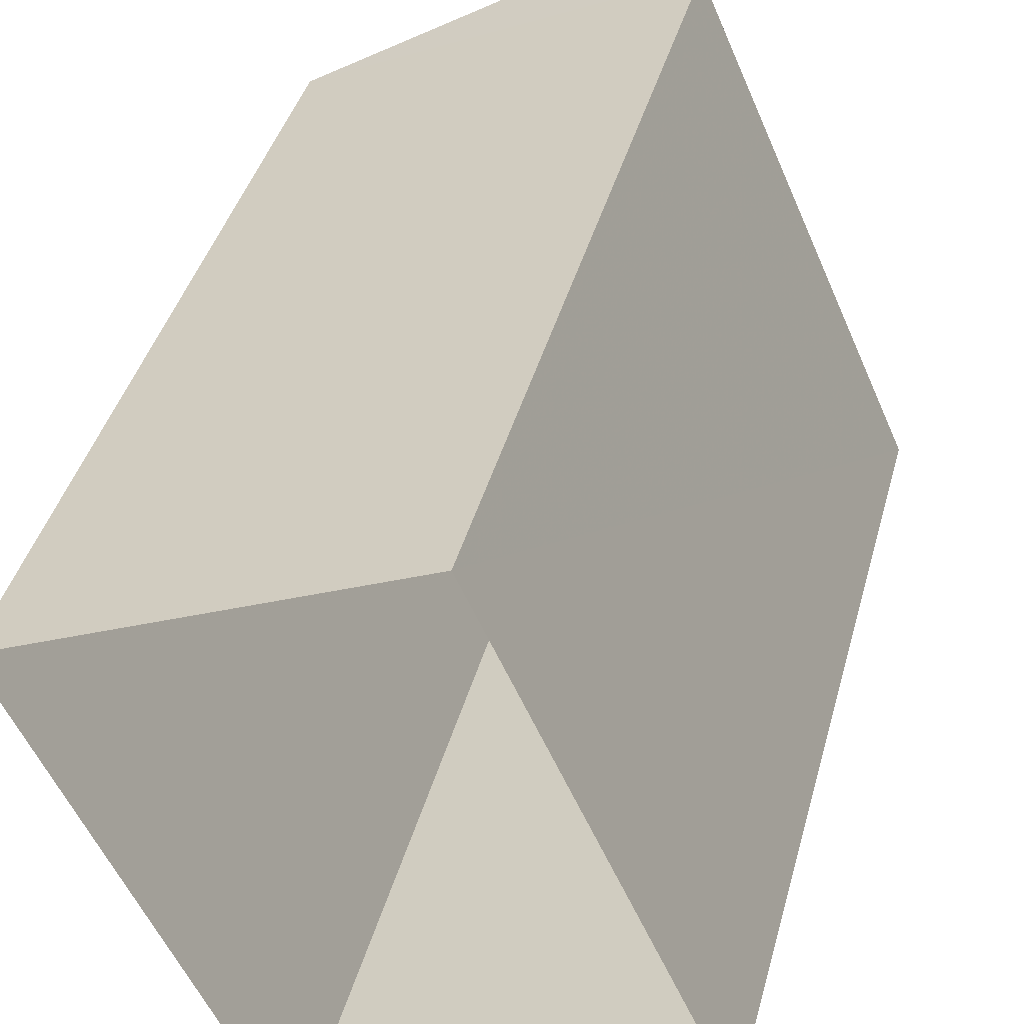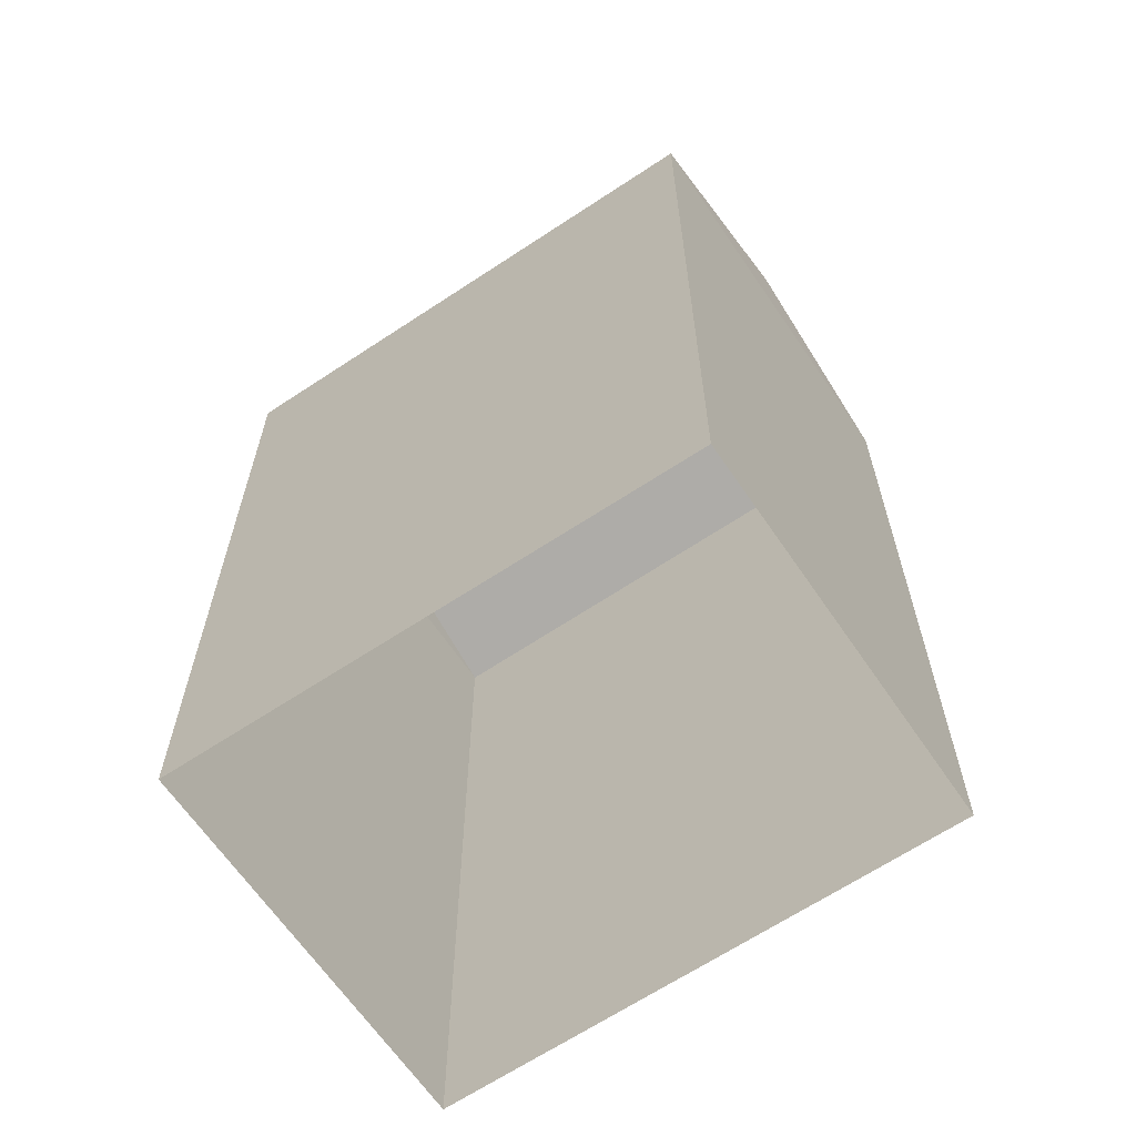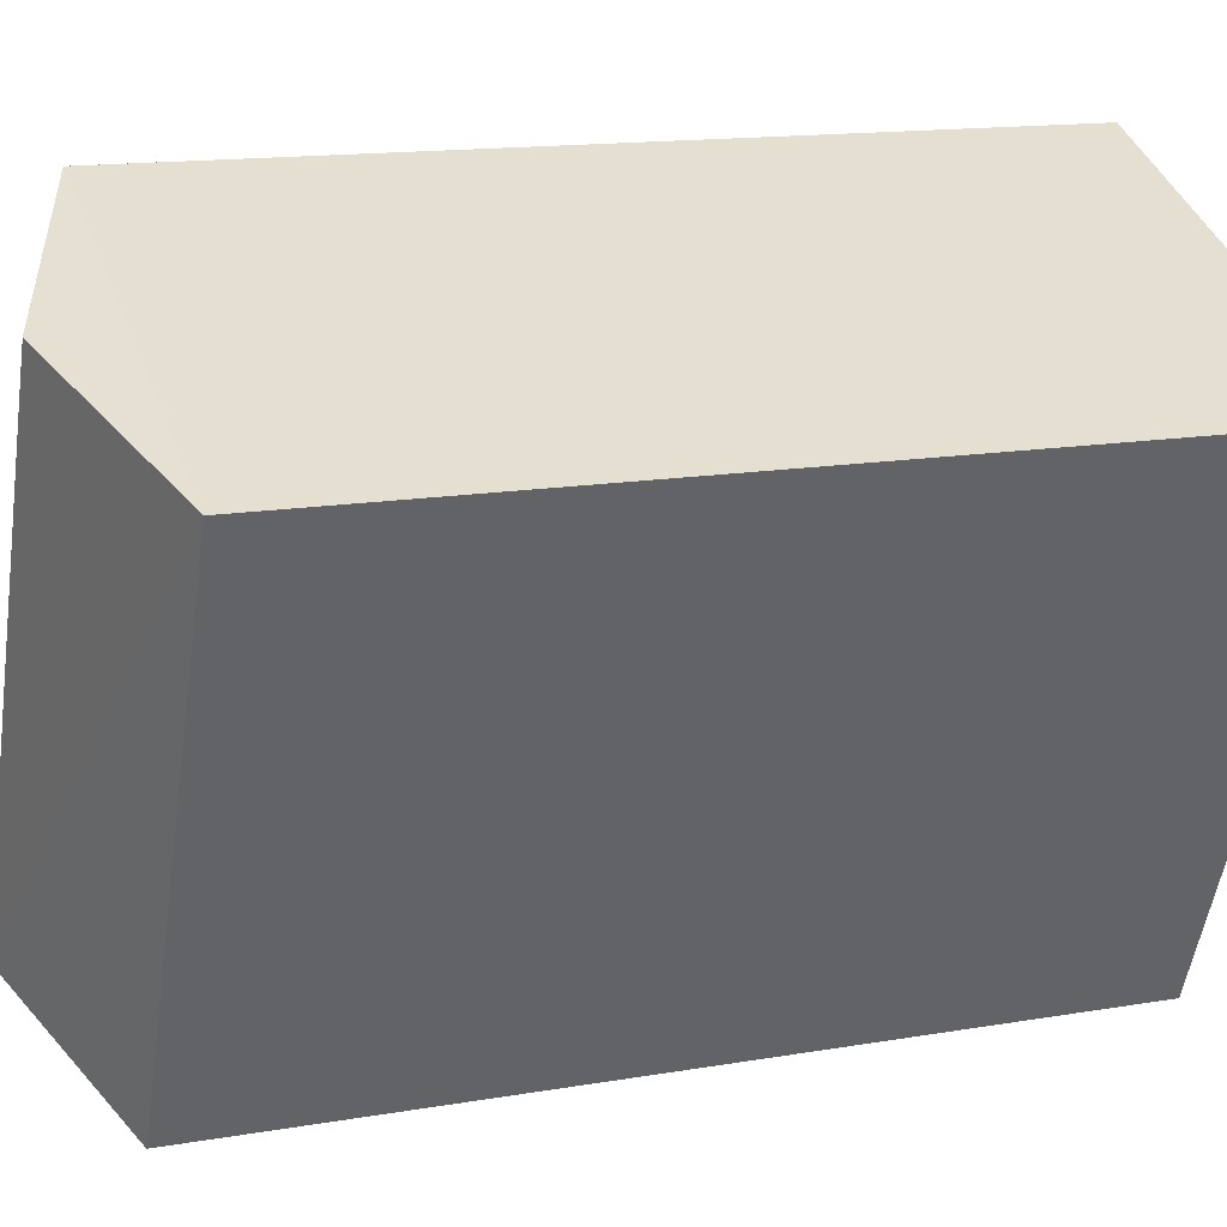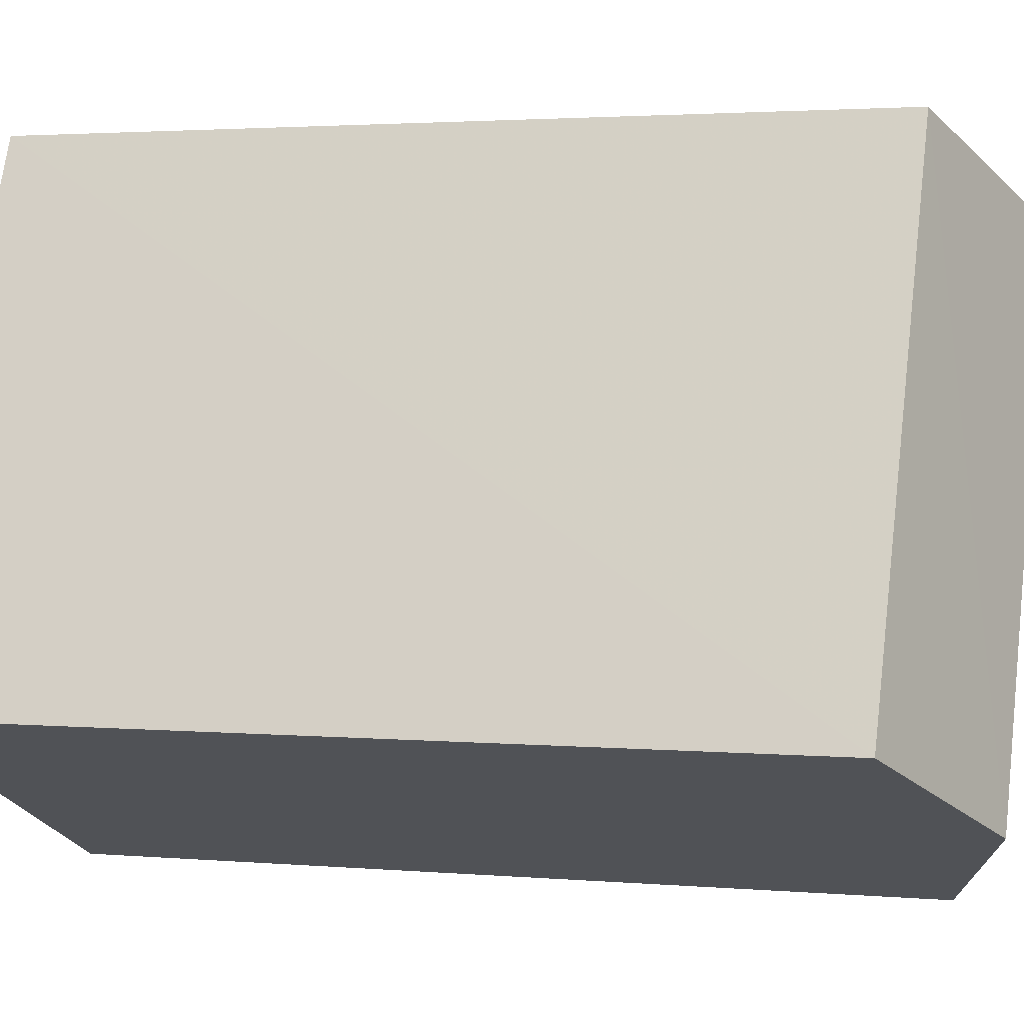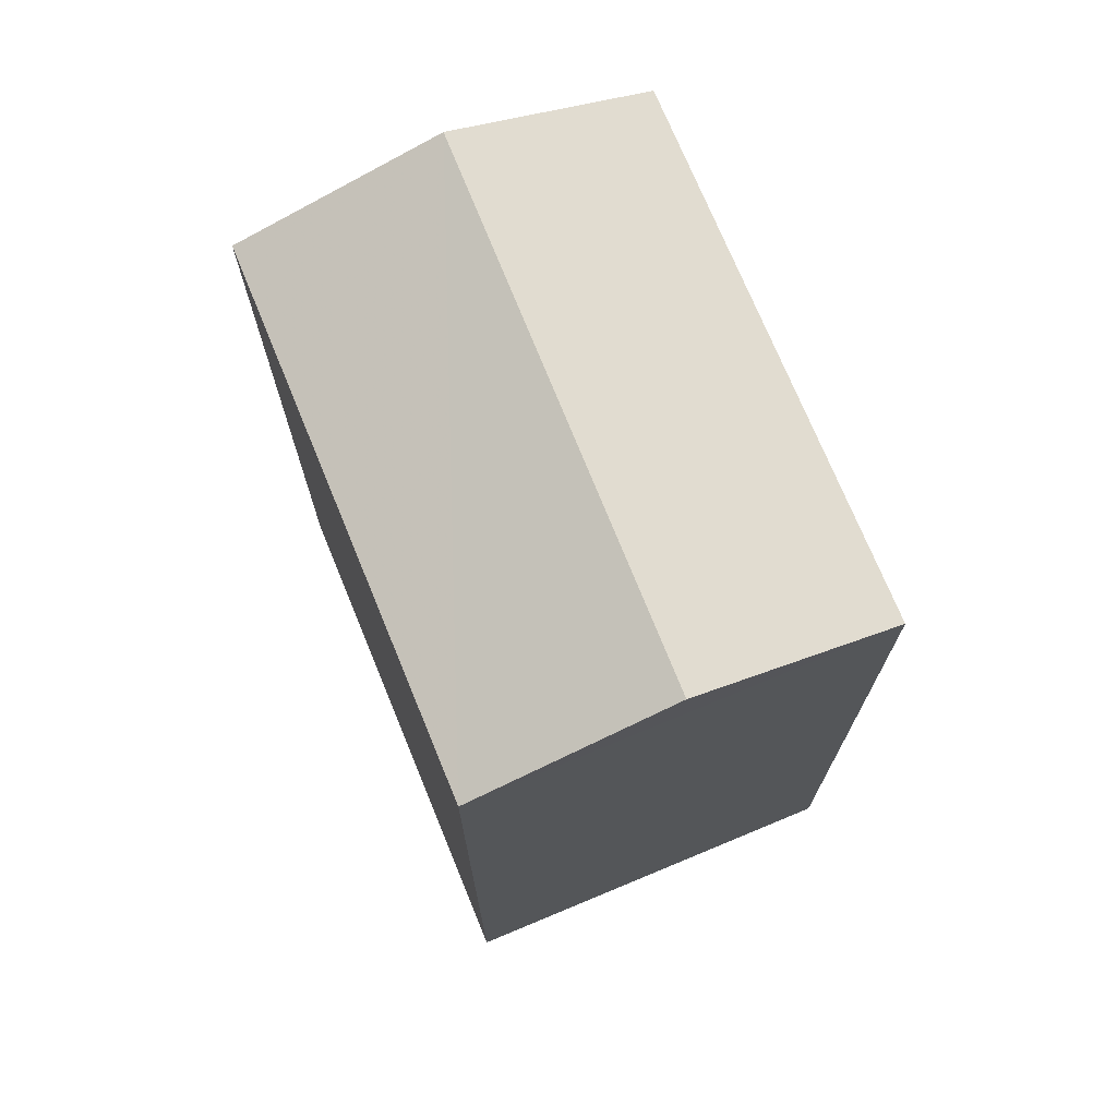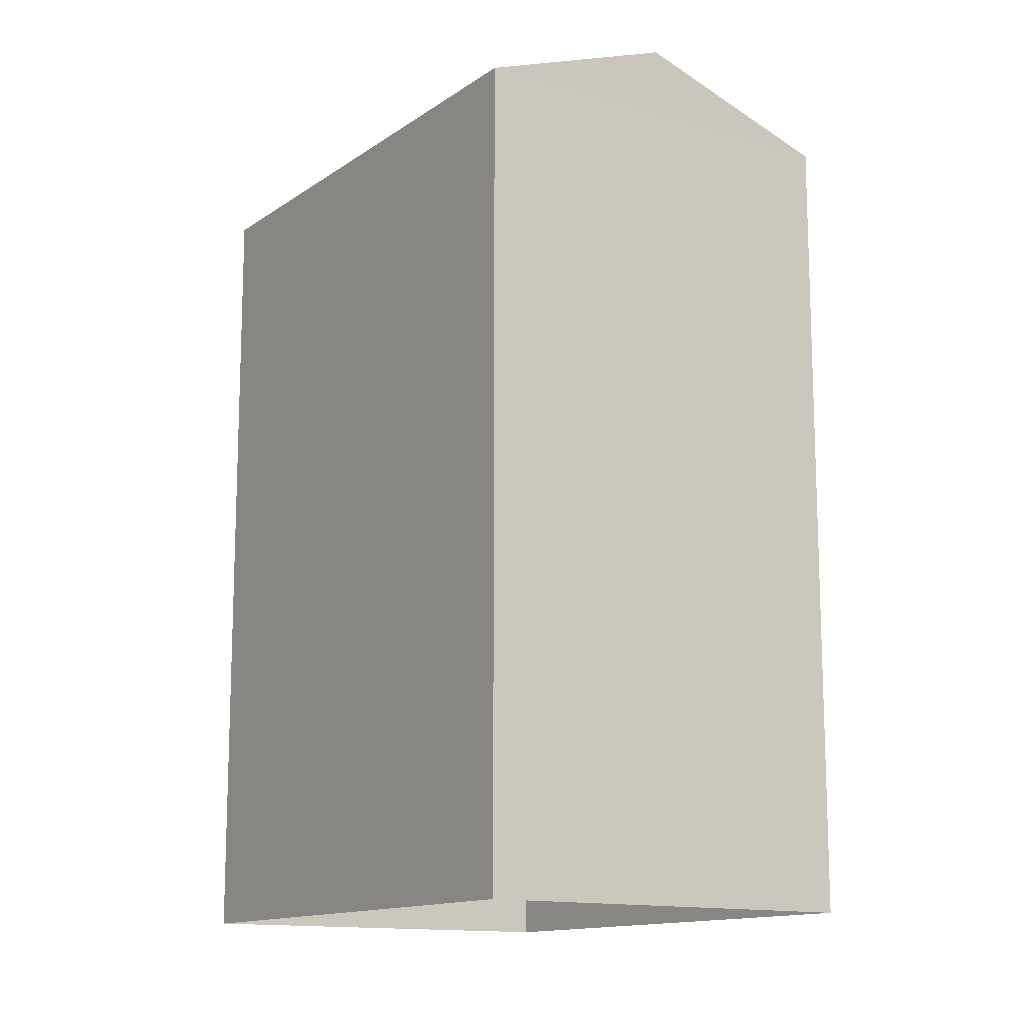
<metadata>
{"format":"obj","ext":"obj","renderer":"f3d","projection":"perspective","resolution":1024,"background":"white","views":[{"elev":40.6,"azim":-165.2,"up":"+Y"},{"elev":-64.4,"azim":-80.2,"up":"+Z"},{"elev":14.3,"azim":69.0,"up":"+Y"},{"elev":2.2,"azim":-72.2,"up":"+Y"},{"elev":73.1,"azim":133.4,"up":"+Z"},{"elev":-13.4,"azim":122.0,"up":"+Z"}]}
</metadata>
<code>
v -3.159e+05 4.011e+04 3.761
v -3.159e+05 4.011e+04 3.759
v -3.159e+05 4.01e+04 3.759
v -3.16e+05 4.01e+04 3.761
v -3.159e+05 4.01e+04 11.27
v -3.159e+05 4.011e+04 10.69
v -3.159e+05 4.011e+04 11.27
v -3.159e+05 4.01e+04 10.69
v -3.159e+05 4.011e+04 10.69
v -3.16e+05 4.01e+04 10.69
f 1 2 3
f 4 1 3
f 5 6 7
f 5 8 6
f 9 10 5
f 7 9 5
f 8 3 2
f 6 8 2
f 6 2 9
f 6 9 7
f 2 1 9
f 4 3 10
f 10 8 5
f 10 3 8
f 10 1 4
f 10 9 1

</code>
